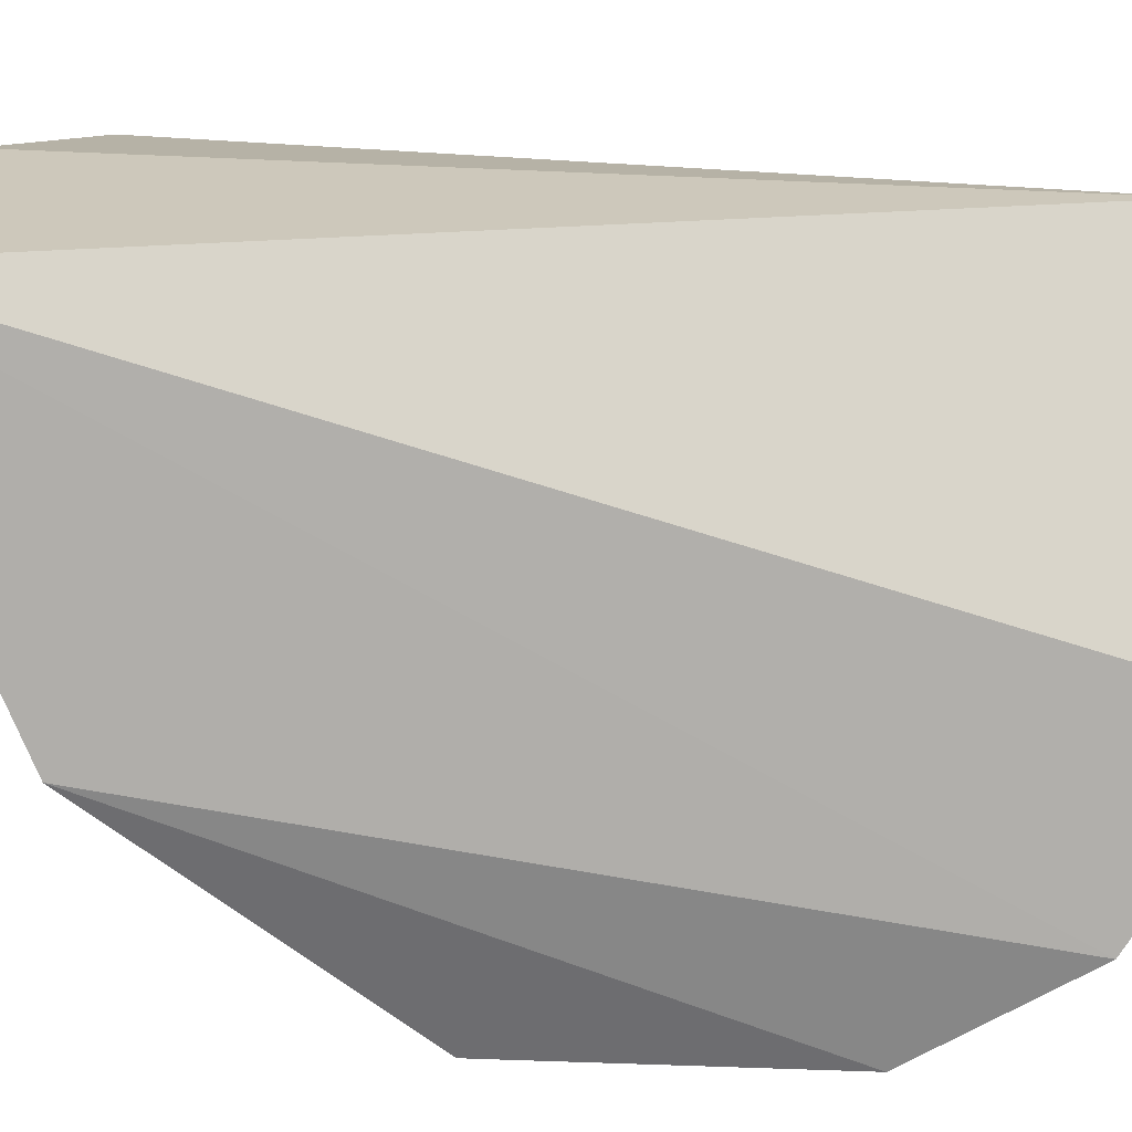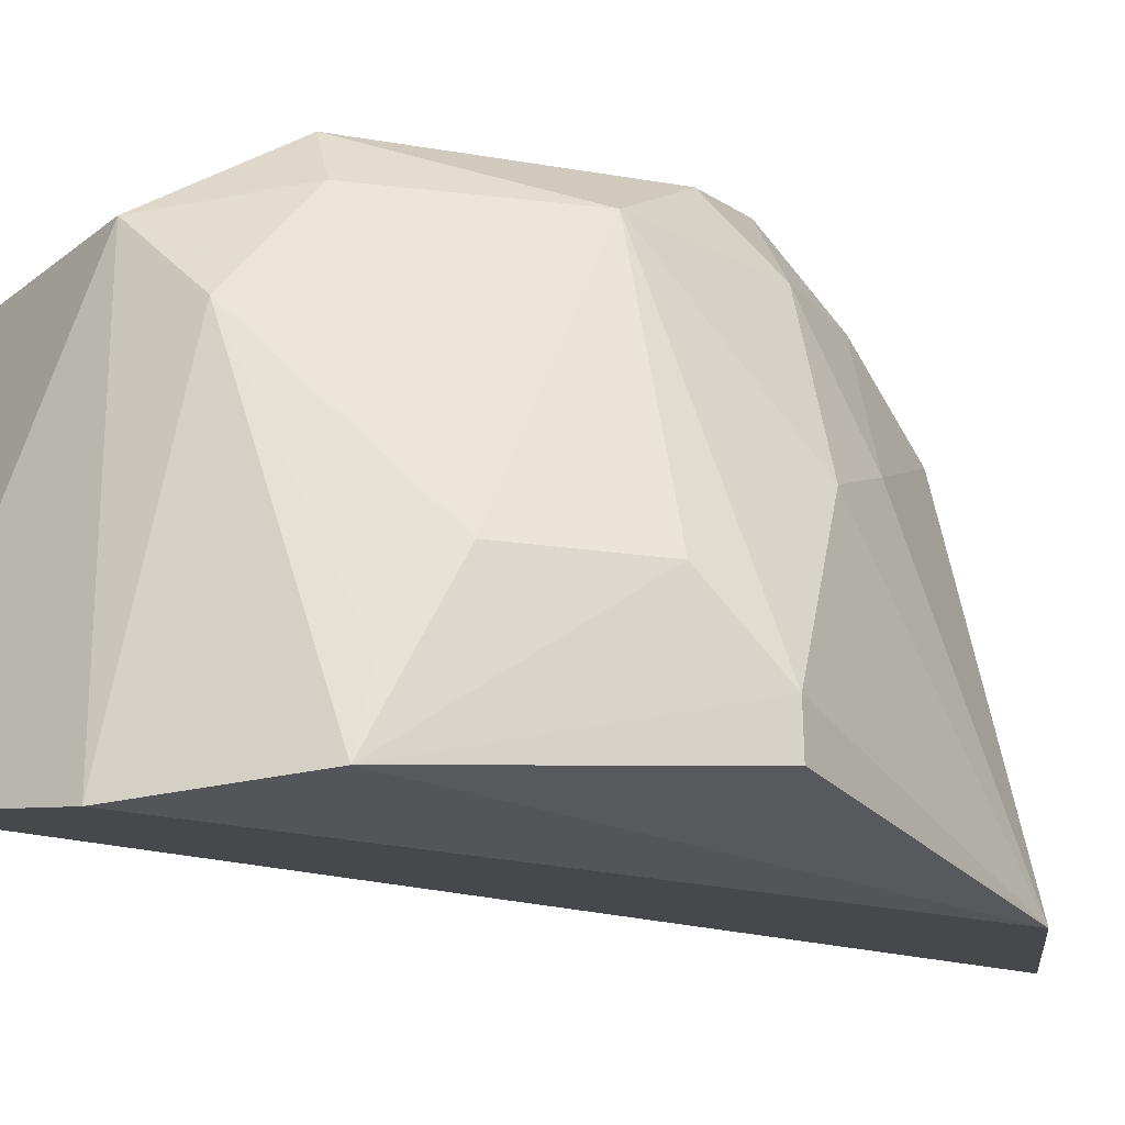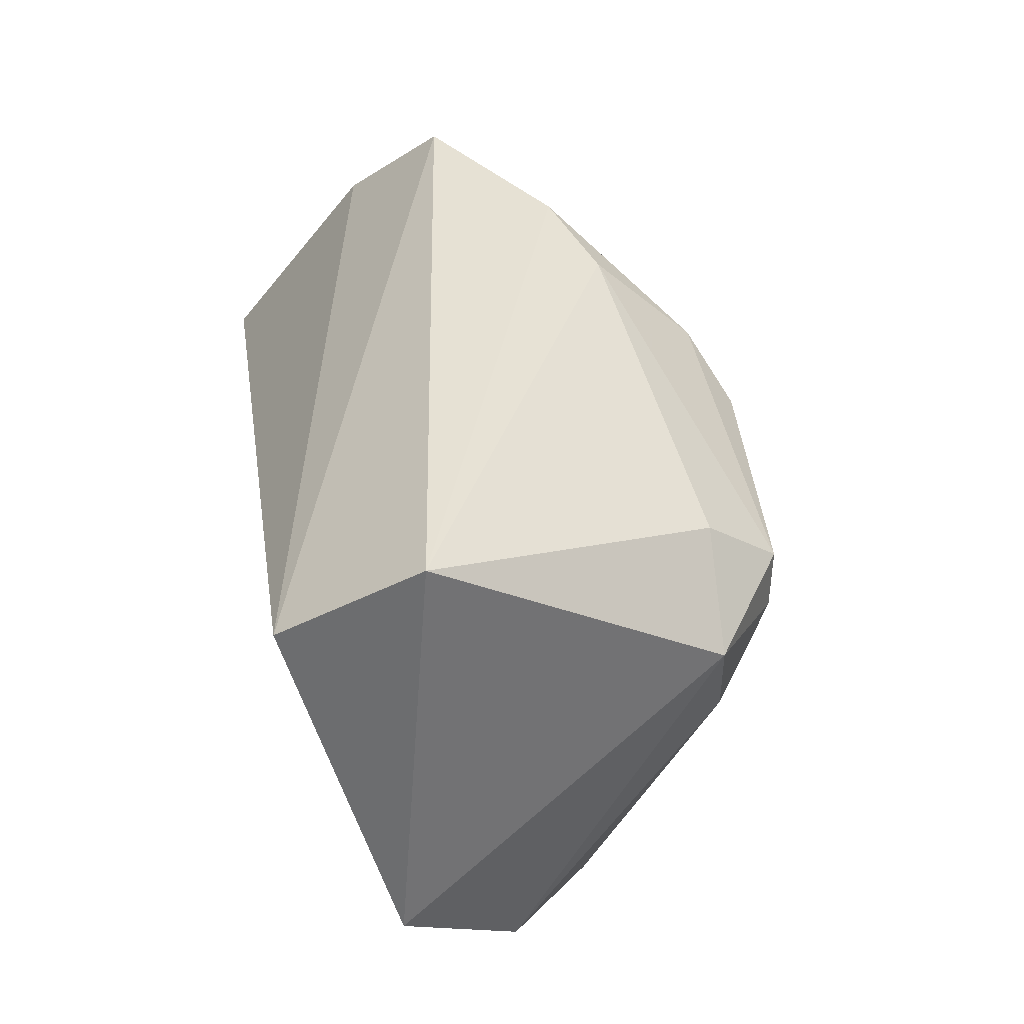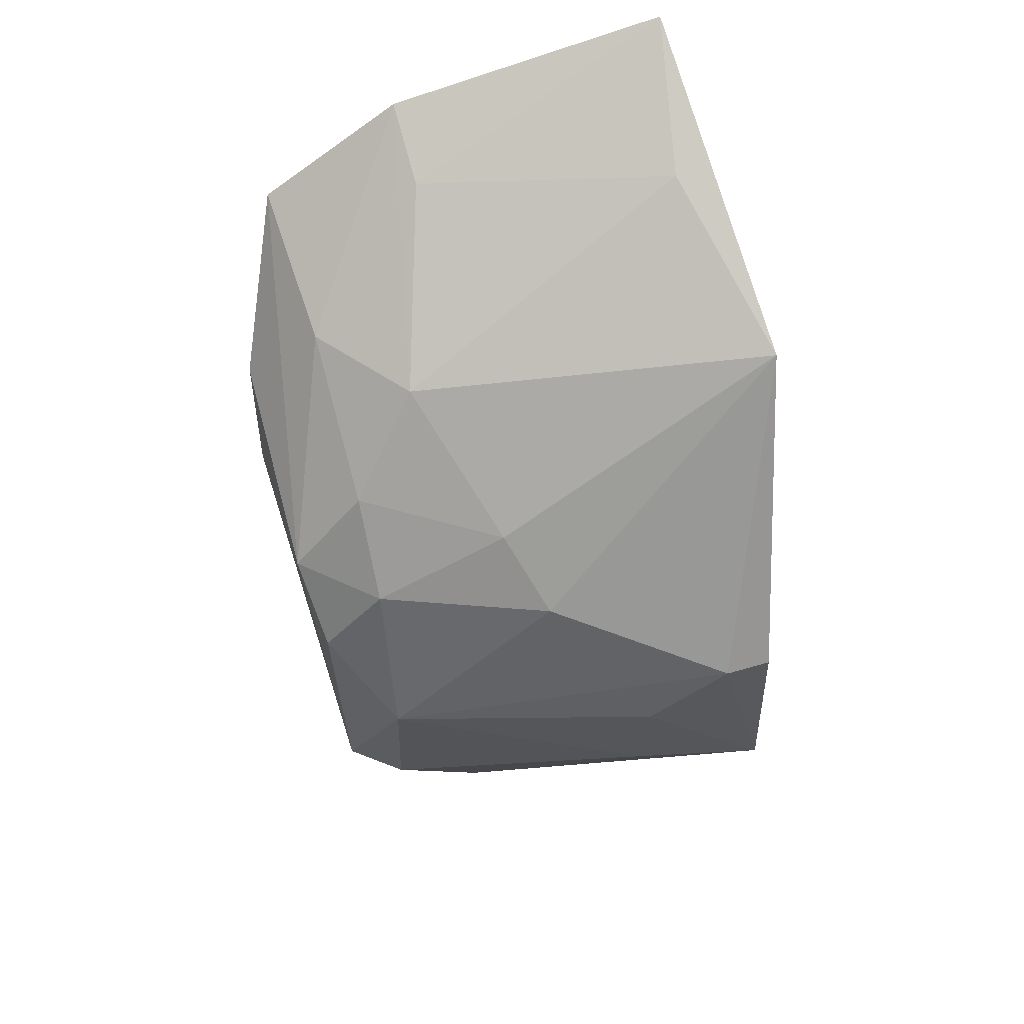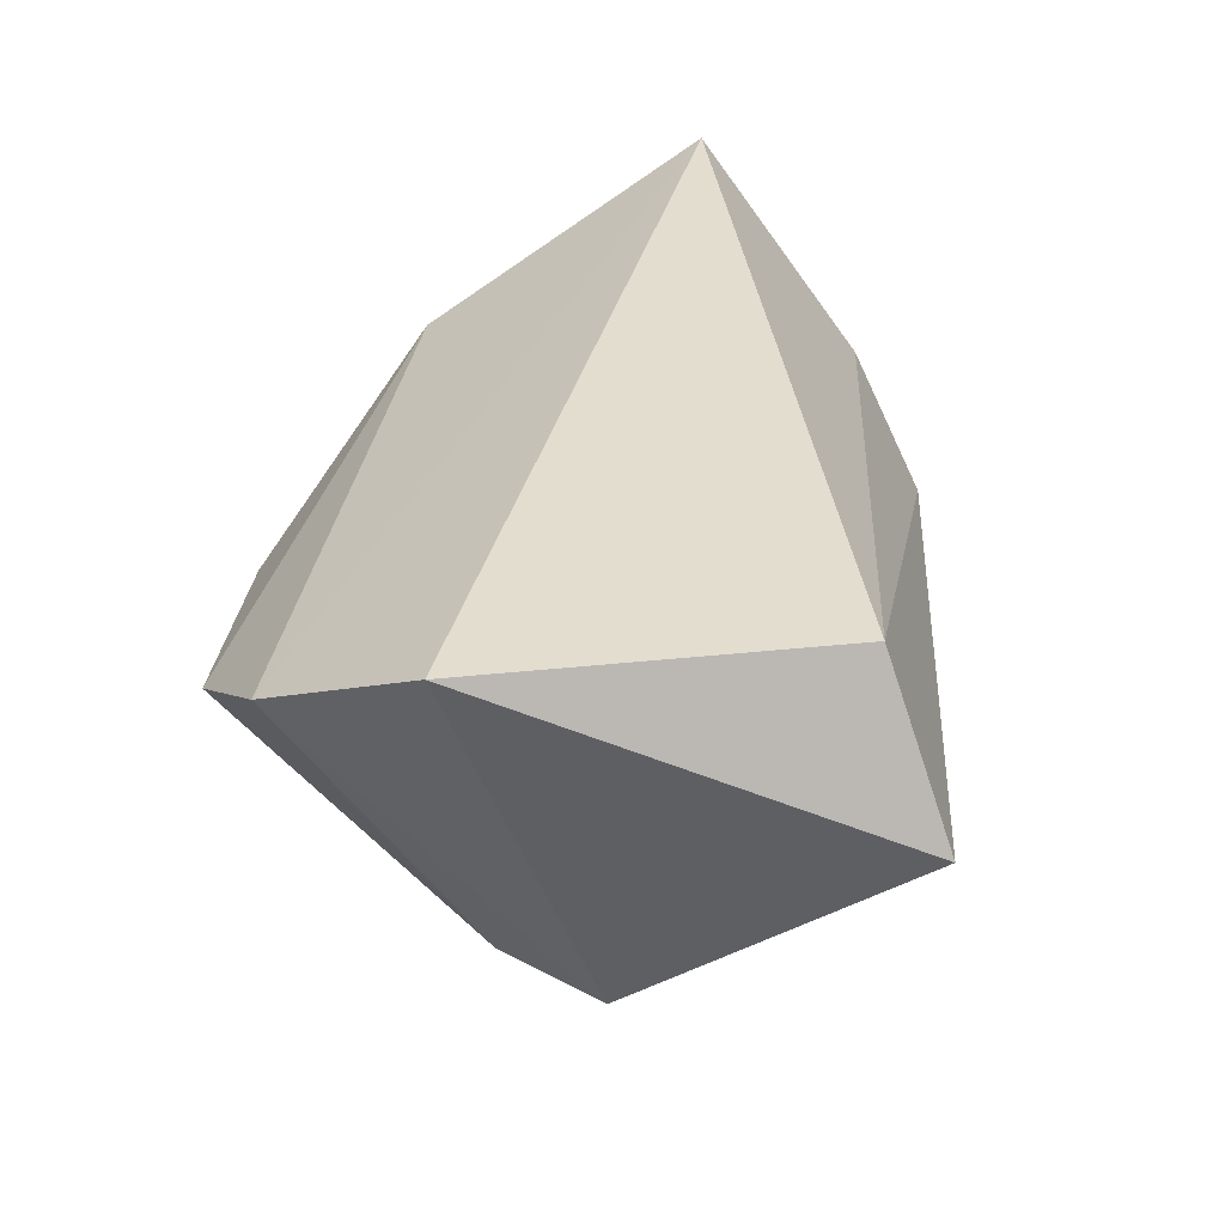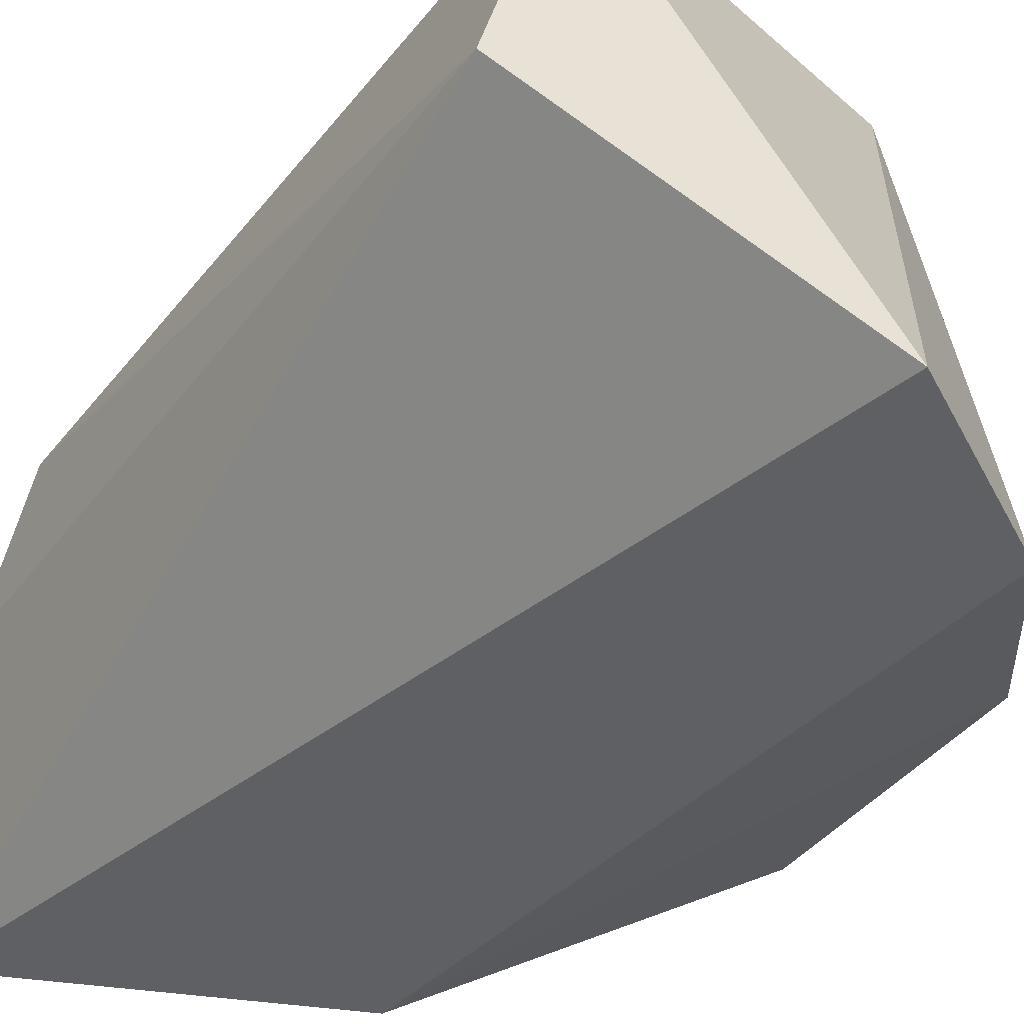
<metadata>
{"format":"obj","ext":"obj","renderer":"f3d","projection":"perspective","resolution":1024,"background":"white","views":[{"elev":-73.6,"azim":-90.0,"up":"+Z"},{"elev":-14.4,"azim":74.0,"up":"+Z"},{"elev":-55.7,"azim":-40.7,"up":"+Y"},{"elev":64.2,"azim":72.2,"up":"+Y"},{"elev":-65.7,"azim":-147.8,"up":"+Y"},{"elev":-39.9,"azim":-29.5,"up":"+Z"}]}
</metadata>
<code>
v 0.1091 0.006551 0.07396
v 0.1185 -0.004187 0.06107
v 0.1099 0.01481 0.05324
v 0.09642 0.02045 0.05384
v 0.09802 -0.01775 0.06954
v 0.106 0.01304 0.06769
v 0.1188 0.004276 0.05758
v 0.1131 -0.007314 0.07365
v 0.09595 0.01469 0.07091
v 0.1086 -0.01783 0.05518
v 0.1024 0.01794 0.05511
v 0.1118 0.006677 0.07105
v 0.1034 0.006134 0.07404
v 0.1151 0.0006471 0.07151
v 0.09633 -0.01596 0.06241
v 0.0954 0.01786 0.06502
v 0.1022 0.01288 0.0707
v 0.1121 -0.0125 0.07106
v 0.1189 -0.007377 0.05508
v 0.1154 -0.01332 0.0544
v 0.1085 0.009656 0.07085
v 0.1147 0.006925 0.06436
v 0.1093 -0.008723 0.0735
v 0.1008 0.009371 0.0736
v 0.1147 -0.007333 0.07166
v 0.1186 0.001318 0.06088
v 0.1119 0.003847 0.07362
v 0.09872 0.01671 0.06509
v 0.1188 0.0043 0.05571
v 0.1149 -0.01043 0.06807
v 0.1119 0.009331 0.06552
v 0.1185 -0.006695 0.0579
f 11 6 3
f 11 3 4
f 13 8 1
f 15 5 9
f 15 10 5
f 15 4 10
f 16 15 9
f 16 4 15
f 17 9 1
f 17 16 9
f 17 6 16
f 18 5 10
f 20 10 4
f 20 4 3
f 20 3 19
f 20 18 10
f 21 1 12
f 21 17 1
f 21 6 17
f 22 7 3
f 22 14 7
f 22 12 14
f 23 13 5
f 23 8 13
f 23 18 8
f 23 5 18
f 24 9 5
f 24 5 13
f 24 13 1
f 24 1 9
f 25 14 8
f 25 2 14
f 25 8 18
f 26 14 2
f 26 7 14
f 26 19 7
f 26 2 19
f 27 14 12
f 27 12 1
f 27 1 8
f 27 8 14
f 28 11 4
f 28 4 16
f 28 16 6
f 28 6 11
f 29 19 3
f 29 3 7
f 29 7 19
f 30 20 19
f 30 18 20
f 30 25 18
f 30 2 25
f 31 22 3
f 31 3 6
f 31 6 21
f 31 21 12
f 31 12 22
f 32 30 19
f 32 19 2
f 32 2 30

</code>
